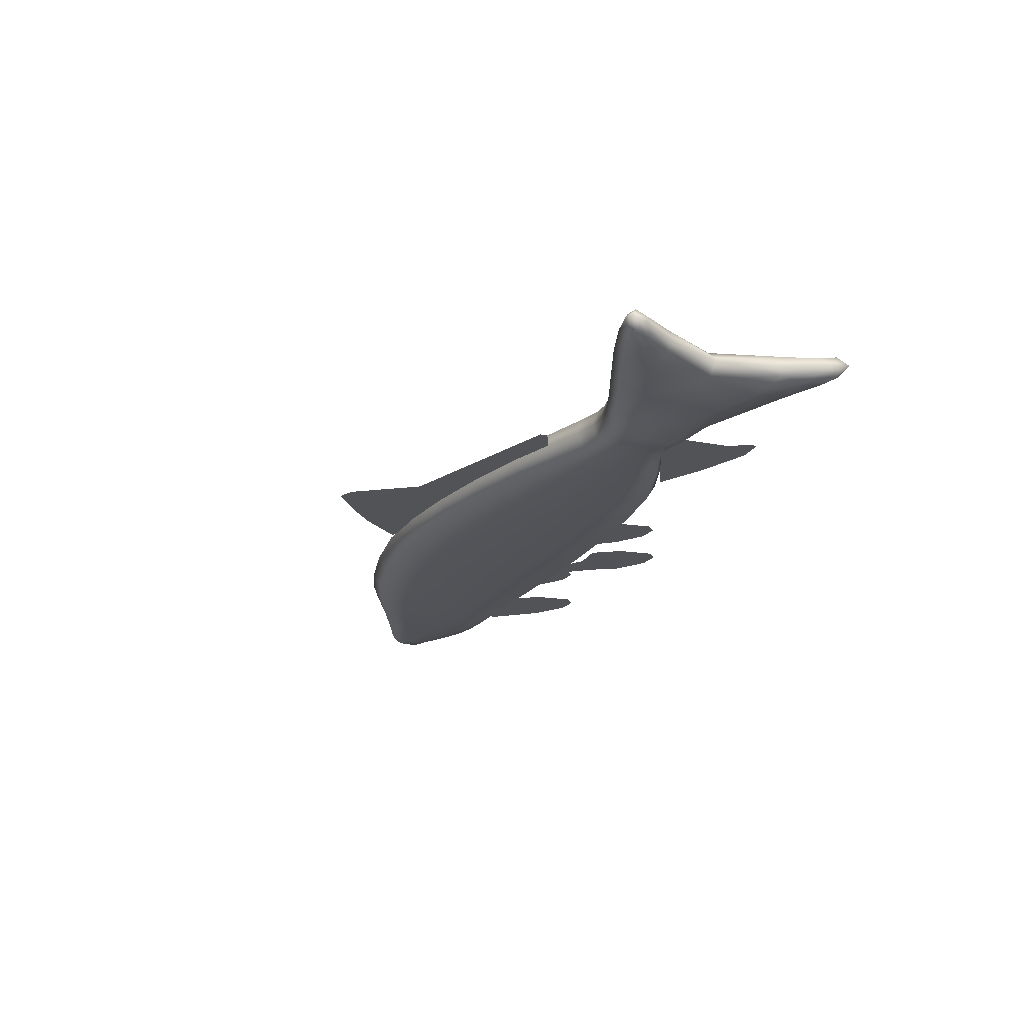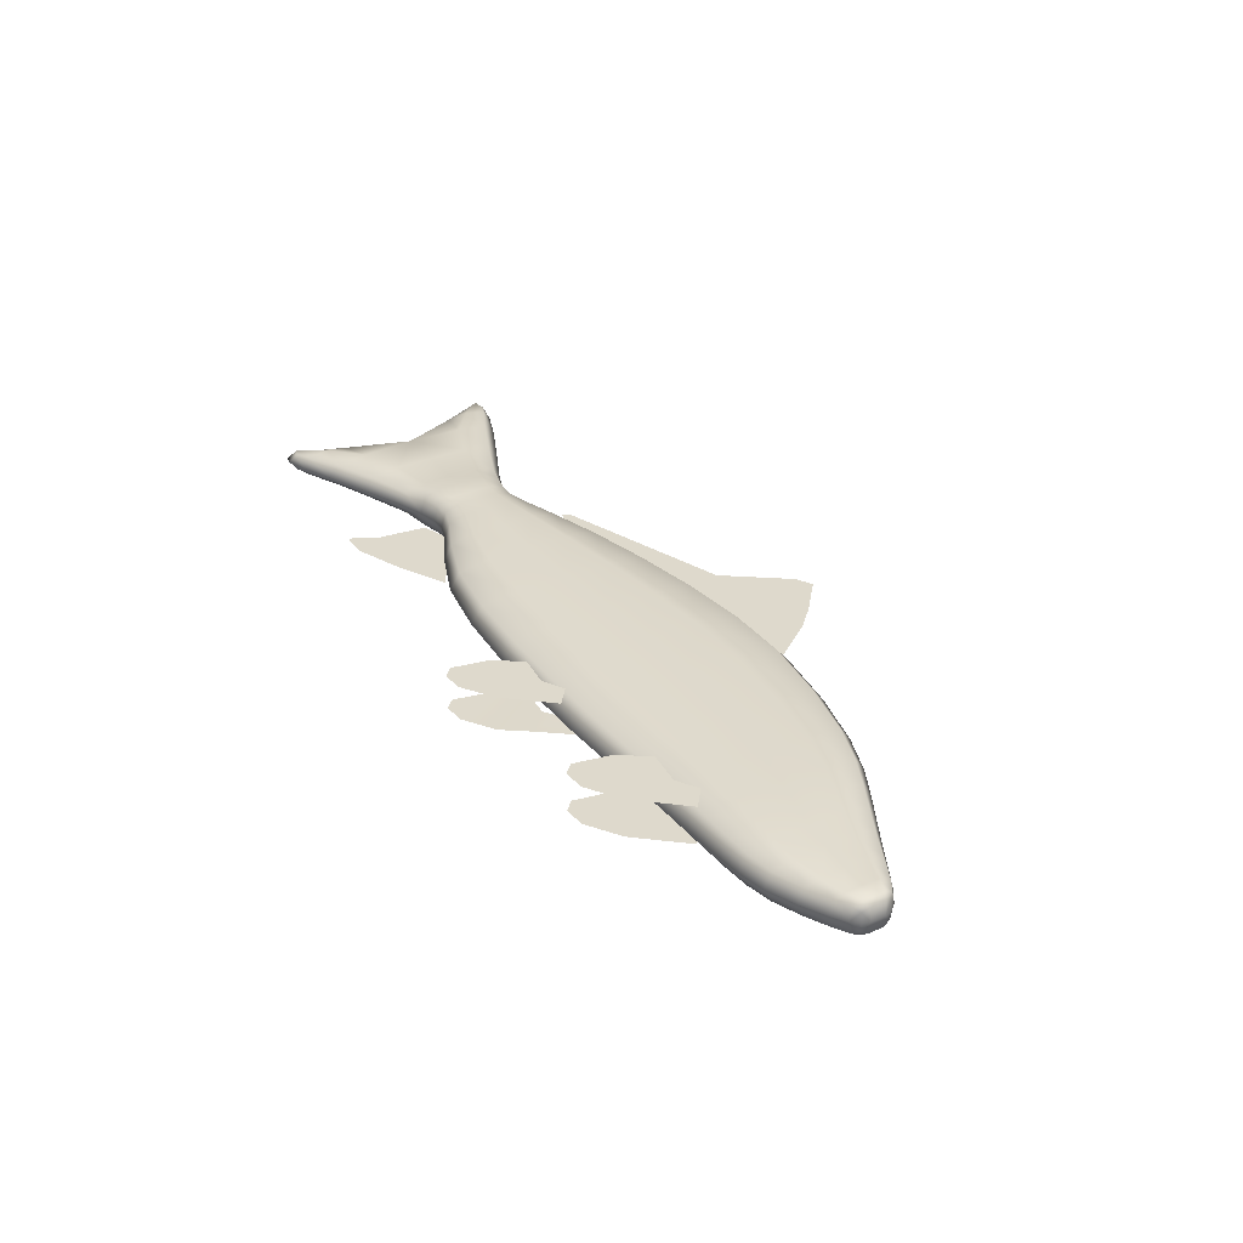
<metadata>
{"format":"obj","ext":"obj","renderer":"f3d","projection":"perspective","resolution":1024,"background":"white","views":[{"elev":-20.5,"azim":-112.5,"up":"+Z"},{"elev":30.4,"azim":60.9,"up":"+Z"}]}
</metadata>
<code>
o fishCube
v -1.063 3.946 0.07344
v -5.386 1.96 0.1494
v -6.121 2.313 0.174
v -6.069 2.501 0.1758
v -1.283 4.331 0.08551
v 1.288 5.516 0.04039
v 1.922 4.909 0.01408
v -0.2441 3.101 0.03844
v -0.1053 6.041 0.08453
v 0.3353 6.276 0.07733
v -5.815 -2.684 0.000841
v -6.616 -0.8713 0.05172
v -4.55 -1.977 -0.01927
v -7.59 -2.537 0.04828
v -7.485 -1.237 0.06756
v -7.218 -3.29 0.02617
v -7.948 -3.149 0.04704
v 2.114 -2.908 -0.5275
v 1.924 -1.914 -0.5385
v 2.759 -1.947 -0.5602
v 1.623 -3.514 -0.5721
v 1.529 -2.266 -0.5018
v 0.1121 -2.933 -0.524
v 0.609 -2.187 -0.5241
v 0.7875 -4.1 -0.5608
v -0.0516 -3.909 -0.5364
v 7.146 -2.224 -0.729
v 7.124 -1.199 -0.7111
v 7.655 -1.594 -0.7312
v 6.638 -2.854 -0.7267
v 6.538 -1.558 -0.7023
v 5.068 -2.251 -0.6768
v 5.584 -1.476 -0.6768
v 5.77 -3.463 -0.715
v 4.898 -3.264 -0.6896
v 10.98 -1.154 -0.2945
v 10.21 -1.301 -0.6742
v 10.96 -1.001 -0.6643
v 11.61 -0.7885 -0.3042
v 10.98 -1.013 0.08052
v 10.23 -1.314 0.1184
v 10.23 -1.499 -0.2813
v 10.9 1.195 -0.253
v 10.13 1.385 -0.6268
v 10.13 1.57 -0.2271
v 10.15 1.372 0.1658
v 10.92 1.042 0.1168
v 11.55 0.8643 -0.2751
v 10.9 1.054 -0.628
v 10.91 0.6162 -0.7599
v 10.17 0.04446 -0.7826
v 10.14 0.8119 -0.769
v 11.55 0.7674 -0.6311
v 11.56 0.4605 -0.7547
v 10.93 0.02895 -0.7703
v 11.93 0.6198 -0.2887
v 11.57 0.7554 0.07737
v 11.94 0.543 0.05824
v 12.07 0.4122 -0.03764
v 12.11 0.4238 -0.2966
v 12.06 0.4209 -0.5535
v 11.92 0.5547 -0.6382
v 10.95 0.0122 0.2228
v 11.58 0.4446 0.19
v 10.93 0.5994 0.2332
v 10.17 0.794 0.2877
v 10.19 0.02663 0.2742
v 9.505 -1.69 -0.2663
v 9.509 -1.47 0.1573
v 8.754 -1.792 -0.249
v 9.488 -1.455 -0.6818
v 7.859 0.4295 0.4017
v 8.673 1.297 0.388
v 7.823 1.586 0.4221
v 8.645 2.074 0.2562
v 7.792 2.455 0.2899
v 6.669 1.863 0.456
v 6.709 0.5804 0.4333
v 9.463 -0.7708 -0.8096
v 10.19 -0.7229 -0.7961
v 8.735 -1.527 -0.6811
v 8.707 -0.7495 -0.813
v 9.435 0.1389 -0.7935
v 9.41 1.714 0.2135
v 9.392 1.949 -0.202
v 9.388 1.729 -0.6255
v 8.623 2.089 -0.6173
v 8.626 2.34 -0.176
v 9.463 0.1201 0.3252
v 9.435 1.03 0.3413
v 8.705 0.2639 0.3698
v 4.959 3.161 0.3736
v 6.614 3.156 -0.1113
v 4.937 3.522 -0.06263
v 4.937 3.176 -0.5113
v 3.054 3.368 -0.4604
v 3.054 3.739 -0.01129
v 3.077 3.353 0.4245
v 7.916 -1.873 -0.2291
v 8.757 -1.541 0.1923
v 7.918 -1.591 0.2185
v 6.776 -1.662 0.2462
v 6.774 -1.975 -0.2019
v 6.753 -1.647 -0.6387
v 7.896 -1.576 -0.6664
v 7.772 2.752 -0.1474
v 7.77 2.47 -0.595
v 6.613 2.842 -0.5594
v 6.636 2.827 0.3255
v 7.865 -0.7067 -0.7986
v 8.675 0.2835 -0.7948
v 6.72 -0.6823 -0.7692
v 7.829 0.4494 -0.7782
v 1.341 2.159 0.5959
v 3.163 0.7067 0.5253
v 3.116 2.218 0.5519
v 1.302 3.303 0.4686
v -0.4714 3.061 0.5094
v -0.4335 1.963 0.6375
v 1.388 0.6376 0.569
v 5.055 -0.716 -0.7276
v 6.68 0.6003 -0.7465
v 5.092 -1.781 -0.5989
v 3.18 -0.7844 -0.6813
v 5.011 0.7001 -0.7026
v 5.04 0.6802 0.4773
v 4.996 2.096 0.5023
v 5.114 -2.142 -0.1627
v 5.114 -1.795 0.286
v 3.242 -1.935 0.3311
v 3.242 -2.305 -0.118
v 3.219 -1.92 -0.5538
v -2.312 1.668 0.6802
v -0.388 0.5021 0.6117
v -2.348 2.675 0.5504
v -4.102 2.22 0.5872
v -4.071 1.353 0.7194
v -2.271 0.3294 0.6565
v 1.445 -2.008 -0.5104
v 1.468 -2.396 -0.07463
v 1.468 -2.023 0.3745
v -0.3119 -2.409 -0.02976
v 1.279 3.691 0.03287
v 1.279 3.318 -0.4163
v -0.494 3.433 0.07341
v 1.359 0.6575 -0.6108
v 1.406 -0.8644 -0.6377
v -0.3344 -2.037 -0.4658
v -0.3723 -0.9386 -0.5939
v -0.4179 0.522 -0.5681
v -5.528 1.999 0.1767
v -4.122 2.516 0.1498
v -4.124 2.235 -0.2977
v -5.532 1.782 -0.2697
v -6.55 1.587 0.1956
v -5.509 1.767 0.6152
v -2.202 -2.339 0.0193
v -0.312 -2.052 0.4191
v -2.201 -2.012 0.4676
v -3.978 -2.096 0.06837
v -2.224 -1.997 -0.4172
v -2.369 3.018 0.1139
v -0.4938 3.076 -0.3755
v -2.37 2.69 -0.3345
v -2.301 0.3493 -0.5233
v -2.259 -0.9898 -0.547
v -3.998 -1.8 -0.369
v -4.029 -0.9331 -0.5012
v -8.099 0.2131 0.8206
v -7.57 0.8033 0.7824
v -8.119 0.8522 0.8319
v -7.587 1.239 0.6467
v -8.138 1.334 0.6883
v -8.924 0.9914 0.6782
v -8.899 0.2056 0.6643
v -5.459 -0.6835 -0.4608
v -4.065 0.2198 -0.4808
v -5.434 -1.359 -0.3252
v -6.483 -0.9264 -0.2882
v -6.502 -0.4197 -0.4257
v -5.487 0.2139 -0.4449
v -5.485 1.091 0.7508
v -4.035 0.1999 0.699
v -6.534 1.412 0.632
v -6.515 0.9051 0.7695
v -5.457 0.194 0.7349
v -5.416 -1.591 0.1133
v -3.976 -1.815 0.5159
v -5.411 -1.374 0.5597
v -6.467 -1.102 0.1482
v -10.05 -1.616 -0.1112
v -8.861 -1.359 0.2045
v -10.03 -1.882 0.2253
v -10.03 -1.627 0.571
v -11.24 -2.17 0.5695
v -11.24 -2.447 0.2464
v -11.26 -2.159 -0.06665
v -8.075 -1.055 0.1897
v -7.546 -0.7692 -0.2495
v -7.53 -0.921 0.1781
v -7.524 -0.7838 0.6109
v -8.068 -0.9028 0.6488
v -8.859 -1.168 0.532
v -8.876 -1.157 -0.1161
v -8.092 -0.8874 -0.2638
v -8.155 1.502 0.2348
v -7.602 1.391 0.219
v -7.609 1.254 -0.2138
v -8.161 1.349 -0.2243
v -8.961 1.594 -0.06756
v -8.959 1.785 0.26
v -8.945 1.583 0.5806
v -8.13 0.2336 -0.3961
v -7.563 -0.3333 -0.3853
v -8.11 -0.4055 -0.4074
v -8.897 -0.5656 -0.2138
v -8.921 0.2202 -0.1999
v -7.115 -0.3205 -0.396
v -6.523 0.2526 -0.4138
v -7.098 -0.7561 -0.2603
v -7.133 0.2569 -0.3858
v -7.155 1.402 0.2078
v -6.556 1.427 -0.2466
v -7.161 1.265 -0.2246
v -7.139 1.251 0.6352
v -7.083 -0.9077 0.167
v -6.461 -0.9412 0.5904
v -7.076 -0.7706 0.5995
v -7.122 0.815 0.7708
v -6.494 0.2328 0.7576
v -7.552 0.2253 0.7722
v -7.104 0.2376 0.7606
v -12.24 -1.551 0.0107
v -11.3 -1.312 -0.1576
v -12.2 -2.114 -0.09189
v -12.15 -2.68 -0.01056
v -12.76 -2.837 0.002164
v -12.65 -2.367 0.07885
v -10.15 2.024 0.6355
v -10.16 2.291 0.299
v -10.16 2.036 -0.04669
v -11.42 2.534 0.0165
v -11.42 2.811 0.3395
v -11.4 2.523 0.6526
v -10.11 0.212 -0.1926
v -10.08 -0.8313 -0.2111
v -11.52 0.1874 -0.07935
v -10.09 0.1967 0.717
v -10.12 1.24 0.7354
v -11.38 1.674 0.7439
v -11.5 0.1747 0.6746
v -10.05 -0.8466 0.6986
v -8.875 -0.5802 0.6505
v -11.27 -1.327 0.6906
v -10.14 1.255 -0.1742
v -8.946 1.006 -0.186
v -11.4 1.689 -0.1043
v -12.38 1.796 0.623
v -12.37 2.366 0.7243
v -12.36 2.939 0.6417
v -13.01 2.983 0.6589
v -12.86 2.533 0.5761
v -6.473 -0.4395 0.7458
v -7.086 -0.3399 0.7504
v -7.534 -0.3527 0.762
v -6.544 0.9248 -0.402
v -7.151 0.8343 -0.3756
v -7.581 0.2447 -0.3751
v -7.599 0.8226 -0.3649
v -8.15 0.8727 -0.3848
v -3.999 -0.953 0.6787
v -5.429 -0.7034 0.7191
v -4.101 1.373 -0.4605
v -5.515 1.111 -0.4291
v -8.08 -0.426 0.8094
v -0.4634 1.983 -0.5423
v -2.342 1.688 -0.4997
v 1.311 2.179 -0.5839
v 3.086 2.238 -0.6279
v 3.133 0.7266 -0.6546
v -0.3425 -0.9585 0.586
v -2.229 -1.01 0.6329
v 5.085 -0.7359 0.4523
v 6.749 -0.7022 0.4107
v 3.21 -0.8043 0.4986
v 4.966 2.116 -0.6776
v 6.64 1.883 -0.7239
v 1.436 -0.8843 0.5422
v 7.793 1.606 -0.7578
v 8.643 1.317 -0.7765
v 9.491 -0.7897 0.3092
v 10.22 -0.7408 0.2606
v 8.737 -0.7691 0.3516
v 9.406 1.049 -0.7774
v 7.895 -0.7266 0.3812
v 10.97 -0.575 0.2124
v 11.61 -0.6908 0.05183
v 11.6 -0.3818 0.1754
v 11.97 -0.5381 -0.3092
v 11.59 -0.6789 -0.6567
v 11.96 -0.4584 -0.656
v 12.08 -0.3262 -0.5667
v 12.13 -0.3427 -0.3101
v 12.1 -0.3349 -0.05083
v 11.97 -0.4701 0.04034
v 10.95 -0.5583 -0.7806
v 11.58 -0.3659 -0.7693
v -13.23 3.192 0.3918
v -12.83 3.123 0.1761
v -13.02 2.992 0.1071
v -13.05 2.713 0.3794
v -12.82 3.116 0.5849
v -12.98 3.262 0.3866
v -12.36 3.135 0.3689
v -12.37 2.949 0.08992
v -12.39 2.379 -0.0114
v -12.39 1.806 0.07119
v -12.88 2.54 0.1674
v -11.9 0.1591 0.3071
v -12.39 1.611 0.344
v -12.81 -2.578 0.2838
v -12.94 -3.081 0.2787
v -12.58 -2.935 0.06745
v -12.7 -3.104 0.2723
v -12.57 -2.942 0.4762
v -12.75 -2.846 0.5539
v -12.13 -2.873 0.2618
v -12.14 -2.69 0.5412
v -12.18 -2.127 0.6438
v -12.23 -1.561 0.5625
v -12.64 -2.374 0.4876
v -12.25 -1.368 0.2901
v 12.17 0.239 -0.3013
v 12.11 0.05875 -0.6513
v 12.11 0.2692 -0.6476
v 12.12 0.2574 0.04878
v 12.13 0.047 0.04507
v 12.18 0.05398 -0.3046
v 12.19 -0.1427 -0.3081
v 12.12 -0.1618 -0.6552
v 12.14 -0.1736 0.04117
v 11.95 -0.235 -0.7682
v 11.57 0.04806 -0.7619
v 11.94 0.05738 -0.763
v 11.95 0.3283 0.1705
v 11.59 0.03212 0.1827
v 11.96 0.04172 0.1655
v 11.93 0.3439 -0.758
v 11.97 -0.2506 0.1603
v 2.137 -2.923 0.3548
v 2.115 -1.936 0.372
v 2.626 -2.316 0.3526
v 1.647 -3.53 0.3569
v 1.551 -2.281 0.3804
v 0.1356 -2.948 0.405
v 0.6326 -2.203 0.405
v 0.8111 -4.115 0.3682
v -0.02807 -3.924 0.3927
v 7.172 -2.242 0.3014
v 7.15 -1.217 0.3192
v 7.681 -1.611 0.2991
v 6.664 -2.872 0.3036
v 6.564 -1.575 0.328
v 5.094 -2.268 0.3536
v 5.61 -1.494 0.3535
v 5.796 -3.48 0.3153
v 4.924 -3.282 0.3408
v 2.791 3.774 -0.02707
v -7.867 -3.291 0.04257
v 0.2148 -4.157 -0.5473
v 5.175 -3.522 -0.7009
v 0.2383 -4.172 0.3818
v 5.201 -3.539 0.3294
f 1 2 3
f 1 4 5
f 1 6 7
f 7 8 1
f 6 9 10
f 11 12 13
f 11 14 15
f 16 17 14
f 18 19 20
f 21 22 18
f 21 23 24
f 25 26 23
f 27 28 29
f 30 31 27
f 30 32 33
f 34 35 32
f 36 37 38
f 38 39 36
f 39 40 36
f 36 41 42
f 43 44 45
f 43 46 47
f 47 48 43
f 48 49 43
f 50 51 52
f 52 49 50
f 50 53 54
f 54 55 50
f 56 53 48
f 56 57 58
f 56 59 60
f 56 61 62
f 63 64 65
f 65 57 47
f 47 66 65
f 65 67 63
f 68 37 42
f 68 41 69
f 69 70 68
f 70 71 68
f 72 73 74
f 74 75 76
f 76 77 74
f 74 78 72
f 79 51 80
f 79 37 71
f 79 81 82
f 82 83 79
f 84 45 85
f 45 86 85
f 85 87 88
f 85 75 84
f 89 66 90
f 90 46 84
f 84 73 90
f 90 91 89
f 92 93 94
f 93 95 94
f 94 96 97
f 94 98 92
f 99 81 70
f 99 100 101
f 99 102 103
f 99 104 105
f 76 88 106
f 88 107 106
f 106 108 93
f 106 109 76
f 110 111 82
f 82 105 110
f 110 104 112
f 112 113 110
f 114 115 116
f 114 98 117
f 114 118 119
f 119 120 114
f 121 122 112
f 121 104 123
f 123 124 121
f 124 125 121
f 126 77 127
f 127 109 92
f 92 116 127
f 127 115 126
f 123 103 128
f 103 129 128
f 128 130 131
f 128 132 123
f 133 134 119
f 119 135 133
f 133 136 137
f 137 138 133
f 139 131 140
f 131 141 140
f 141 142 140
f 142 139 140
f 117 97 143
f 97 144 143
f 144 145 143
f 145 117 143
f 146 124 147
f 147 132 139
f 147 148 149
f 147 150 146
f 151 136 152
f 151 153 154
f 154 155 151
f 155 156 151
f 157 148 142
f 157 158 159
f 159 160 157
f 160 161 157
f 162 118 145
f 162 163 164
f 164 152 162
f 152 135 162
f 165 149 166
f 149 161 166
f 166 167 168
f 168 165 166
f 169 170 171
f 171 172 173
f 173 174 171
f 171 175 169
f 176 177 168
f 168 178 176
f 176 179 180
f 180 181 176
f 182 183 137
f 137 156 182
f 182 184 185
f 185 186 182
f 187 167 160
f 187 188 189
f 189 190 187
f 190 178 187
f 191 192 193
f 192 194 193
f 193 195 196
f 193 197 191
f 198 199 200
f 198 201 202
f 198 203 192
f 198 204 205
f 206 172 207
f 206 208 209
f 206 210 211
f 206 212 173
f 213 214 215
f 214 205 215
f 205 216 215
f 215 217 213
f 218 219 180
f 180 220 218
f 218 199 214
f 214 221 218
f 222 184 155
f 222 223 224
f 224 207 222
f 207 225 222
f 226 179 190
f 226 227 228
f 228 200 226
f 200 220 226
f 229 230 185
f 185 225 229
f 225 170 229
f 229 231 232
f 233 234 235
f 235 197 236
f 236 237 235
f 235 238 233
f 239 211 240
f 211 241 240
f 240 242 243
f 240 244 239
f 245 216 246
f 246 204 191
f 191 234 246
f 246 247 245
f 248 174 249
f 249 212 239
f 239 250 249
f 249 251 248
f 252 203 253
f 253 248 252
f 252 251 254
f 254 194 252
f 255 210 256
f 256 245 255
f 255 247 257
f 257 241 255
f 258 250 259
f 259 244 260
f 260 261 259
f 259 262 258
f 228 263 264
f 264 230 232
f 232 265 264
f 264 201 228
f 224 266 267
f 267 219 221
f 267 268 269
f 269 224 267
f 270 208 269
f 269 213 270
f 270 217 256
f 256 209 270
f 189 271 272
f 272 183 186
f 186 263 272
f 272 227 189
f 154 273 274
f 274 177 181
f 181 266 274
f 274 223 154
f 202 265 275
f 265 169 275
f 275 175 253
f 253 202 275
f 164 276 277
f 277 150 165
f 165 273 277
f 277 153 164
f 278 96 279
f 278 280 146
f 146 276 278
f 278 163 144
f 159 281 282
f 281 138 282
f 138 271 282
f 282 188 159
f 283 102 284
f 283 78 126
f 126 285 283
f 285 129 283
f 286 108 287
f 287 125 286
f 286 280 279
f 279 95 286
f 288 130 285
f 285 120 288
f 288 134 281
f 288 158 141
f 289 87 290
f 290 113 289
f 289 122 287
f 287 107 289
f 291 41 292
f 291 67 89
f 89 293 291
f 291 100 69
f 294 44 52
f 52 83 294
f 294 111 290
f 290 86 294
f 101 293 295
f 295 91 72
f 72 284 295
f 295 102 101
f 296 297 298
f 298 63 296
f 296 67 292
f 292 40 296
f 299 297 39
f 299 300 301
f 299 302 303
f 299 304 305
f 38 80 306
f 306 51 55
f 55 307 306
f 306 300 38
f 308 309 310
f 310 311 308
f 311 261 308
f 308 312 313
f 260 243 314
f 243 315 314
f 314 309 313
f 314 312 260
f 316 242 257
f 257 317 316
f 316 318 310
f 310 315 316
f 317 319 320
f 319 258 320
f 320 262 311
f 320 318 317
f 321 237 322
f 322 323 324
f 322 325 326
f 326 321 322
f 236 196 327
f 196 328 327
f 327 325 324
f 327 323 236
f 329 195 254
f 254 330 329
f 329 331 326
f 326 328 329
f 330 319 332
f 319 233 332
f 332 238 321
f 332 331 330
f 333 334 335
f 333 61 60
f 333 59 336
f 333 337 338
f 339 302 340
f 339 334 338
f 339 337 341
f 339 304 303
f 301 307 342
f 342 343 344
f 344 340 342
f 340 301 342
f 58 64 345
f 345 346 347
f 347 336 345
f 336 58 345
f 348 343 54
f 54 62 348
f 62 335 348
f 335 344 348
f 349 346 298
f 298 305 349
f 305 341 349
f 341 347 349
f 350 351 352
f 353 354 350
f 353 355 356
f 357 358 355
f 359 360 361
f 362 363 359
f 362 364 365
f 366 367 364
f 1 8 2
f 1 3 4
f 1 5 6
f 7 368 8
f 6 5 9
f 11 15 12
f 11 16 14
f 16 369 17
f 18 22 19
f 21 24 22
f 21 25 23
f 25 370 26
f 27 31 28
f 30 33 31
f 30 34 32
f 34 371 35
f 36 42 37
f 38 300 39
f 39 297 40
f 36 40 41
f 43 49 44
f 43 45 46
f 47 57 48
f 48 53 49
f 50 55 51
f 52 44 49
f 50 49 53
f 54 343 55
f 56 62 53
f 56 48 57
f 56 58 59
f 56 60 61
f 63 346 64
f 65 64 57
f 47 46 66
f 65 66 67
f 68 71 37
f 68 42 41
f 69 100 70
f 70 81 71
f 72 91 73
f 74 73 75
f 76 109 77
f 74 77 78
f 79 83 51
f 79 80 37
f 79 71 81
f 82 111 83
f 84 46 45
f 45 44 86
f 85 86 87
f 85 88 75
f 89 67 66
f 90 66 46
f 84 75 73
f 90 73 91
f 92 109 93
f 93 108 95
f 94 95 96
f 94 97 98
f 99 105 81
f 99 70 100
f 99 101 102
f 99 103 104
f 76 75 88
f 88 87 107
f 106 107 108
f 106 93 109
f 110 113 111
f 82 81 105
f 110 105 104
f 112 122 113
f 114 120 115
f 114 116 98
f 114 117 118
f 119 134 120
f 121 125 122
f 121 112 104
f 123 132 124
f 124 280 125
f 126 78 77
f 127 77 109
f 92 98 116
f 127 116 115
f 123 104 103
f 103 102 129
f 128 129 130
f 128 131 132
f 133 138 134
f 119 118 135
f 133 135 136
f 137 183 138
f 139 132 131
f 131 130 141
f 141 158 142
f 142 148 139
f 117 98 97
f 97 96 144
f 144 163 145
f 145 118 117
f 146 280 124
f 147 124 132
f 147 139 148
f 147 149 150
f 151 156 136
f 151 152 153
f 154 223 155
f 155 184 156
f 157 161 148
f 157 142 158
f 159 188 160
f 160 167 161
f 162 135 118
f 162 145 163
f 164 153 152
f 152 136 135
f 165 150 149
f 149 148 161
f 166 161 167
f 168 177 165
f 169 231 170
f 171 170 172
f 173 212 174
f 171 174 175
f 176 181 177
f 168 167 178
f 176 178 179
f 180 219 181
f 182 186 183
f 137 136 156
f 182 156 184
f 185 230 186
f 187 178 167
f 187 160 188
f 189 227 190
f 190 179 178
f 191 204 192
f 192 203 194
f 193 194 195
f 193 196 197
f 198 205 199
f 198 200 201
f 198 202 203
f 198 192 204
f 206 173 172
f 206 207 208
f 206 209 210
f 206 211 212
f 213 268 214
f 214 199 205
f 205 204 216
f 215 216 217
f 218 221 219
f 180 179 220
f 218 220 199
f 214 268 221
f 222 225 184
f 222 155 223
f 224 208 207
f 207 172 225
f 226 220 179
f 226 190 227
f 228 201 200
f 200 199 220
f 229 232 230
f 185 184 225
f 225 172 170
f 229 170 231
f 233 247 234
f 235 234 197
f 236 323 237
f 235 237 238
f 239 212 211
f 211 210 241
f 240 241 242
f 240 243 244
f 245 217 216
f 246 216 204
f 191 197 234
f 246 234 247
f 248 175 174
f 249 174 212
f 239 244 250
f 249 250 251
f 252 194 203
f 253 175 248
f 252 248 251
f 254 195 194
f 255 241 210
f 256 217 245
f 255 245 247
f 257 242 241
f 258 251 250
f 259 250 244
f 260 312 261
f 259 261 262
f 228 227 263
f 264 263 230
f 232 231 265
f 264 265 201
f 224 223 266
f 267 266 219
f 267 221 268
f 269 208 224
f 270 209 208
f 269 268 213
f 270 213 217
f 256 210 209
f 189 188 271
f 272 271 183
f 186 230 263
f 272 263 227
f 154 153 273
f 274 273 177
f 181 219 266
f 274 266 223
f 202 201 265
f 265 231 169
f 275 169 175
f 253 203 202
f 164 163 276
f 277 276 150
f 165 177 273
f 277 273 153
f 278 144 96
f 278 279 280
f 146 150 276
f 278 276 163
f 159 158 281
f 281 134 138
f 138 183 271
f 282 271 188
f 283 129 102
f 283 284 78
f 126 115 285
f 285 130 129
f 286 95 108
f 287 122 125
f 286 125 280
f 279 96 95
f 288 141 130
f 285 115 120
f 288 120 134
f 288 281 158
f 289 107 87
f 290 111 113
f 289 113 122
f 287 108 107
f 291 69 41
f 291 292 67
f 89 91 293
f 291 293 100
f 294 86 44
f 52 51 83
f 294 83 111
f 290 87 86
f 101 100 293
f 295 293 91
f 72 78 284
f 295 284 102
f 296 40 297
f 298 346 63
f 296 63 67
f 292 41 40
f 299 305 297
f 299 39 300
f 299 301 302
f 299 303 304
f 38 37 80
f 306 80 51
f 55 343 307
f 306 307 300
f 308 313 309
f 310 318 311
f 311 262 261
f 308 261 312
f 260 244 243
f 243 242 315
f 314 315 309
f 314 313 312
f 316 315 242
f 257 247 317
f 316 317 318
f 310 309 315
f 317 247 319
f 319 251 258
f 320 258 262
f 320 311 318
f 321 238 237
f 322 237 323
f 322 324 325
f 326 331 321
f 236 197 196
f 196 195 328
f 327 328 325
f 327 324 323
f 329 328 195
f 254 251 330
f 329 330 331
f 326 325 328
f 330 251 319
f 319 247 233
f 332 233 238
f 332 321 331
f 333 338 334
f 333 335 61
f 333 60 59
f 333 336 337
f 339 303 302
f 339 340 334
f 339 338 337
f 339 341 304
f 301 300 307
f 342 307 343
f 344 334 340
f 340 302 301
f 58 57 64
f 345 64 346
f 347 337 336
f 336 59 58
f 348 344 343
f 54 53 62
f 62 61 335
f 335 334 344
f 349 347 346
f 298 297 305
f 305 304 341
f 341 337 347
f 350 354 351
f 353 356 354
f 353 357 355
f 357 372 358
f 359 363 360
f 362 365 363
f 362 366 364
f 366 373 367

</code>
